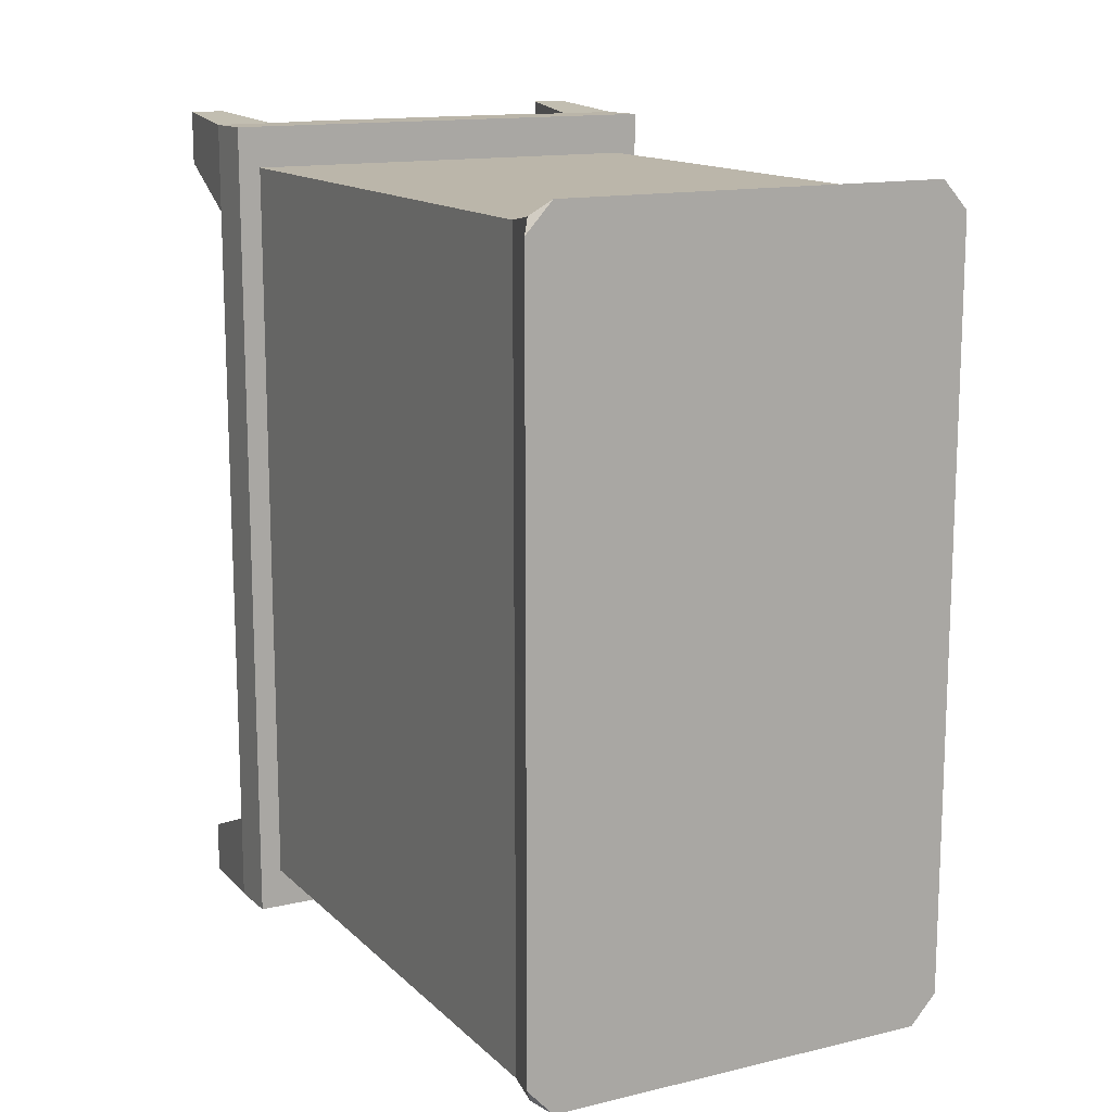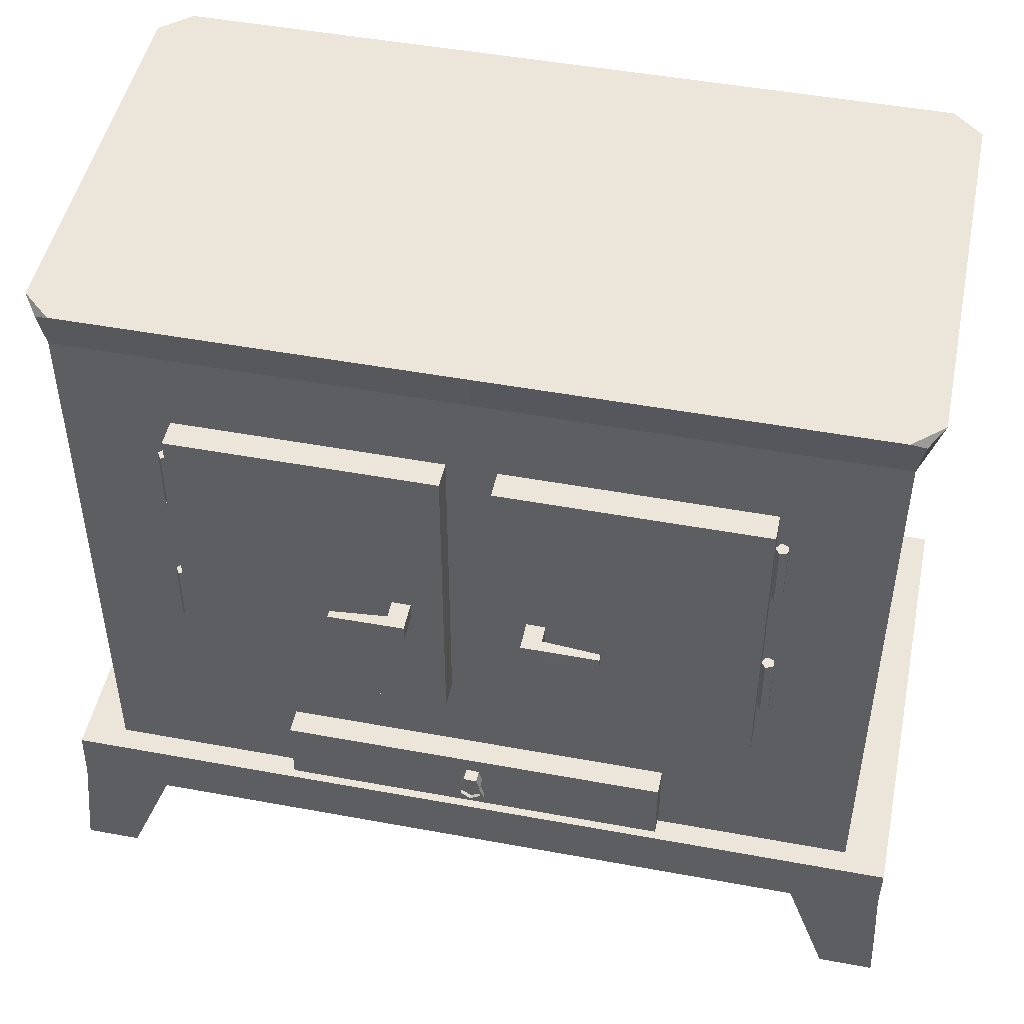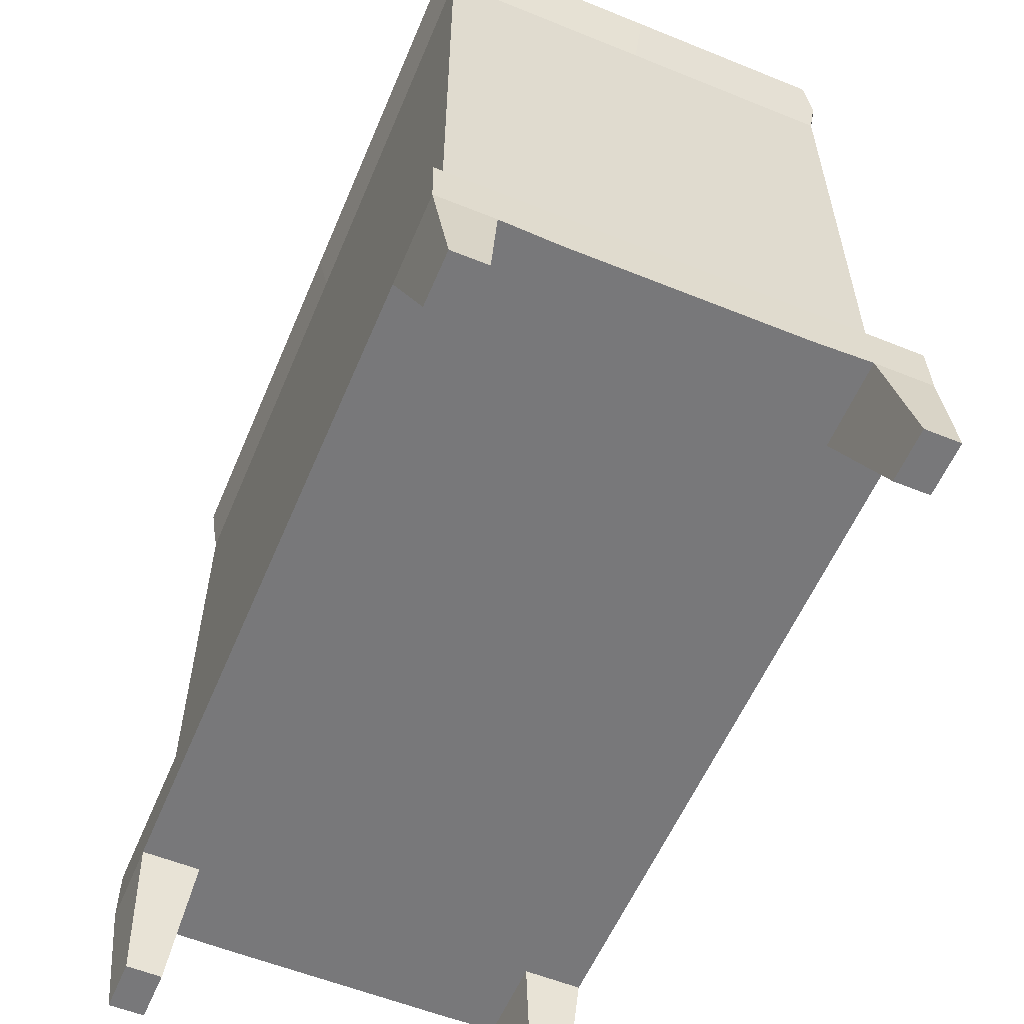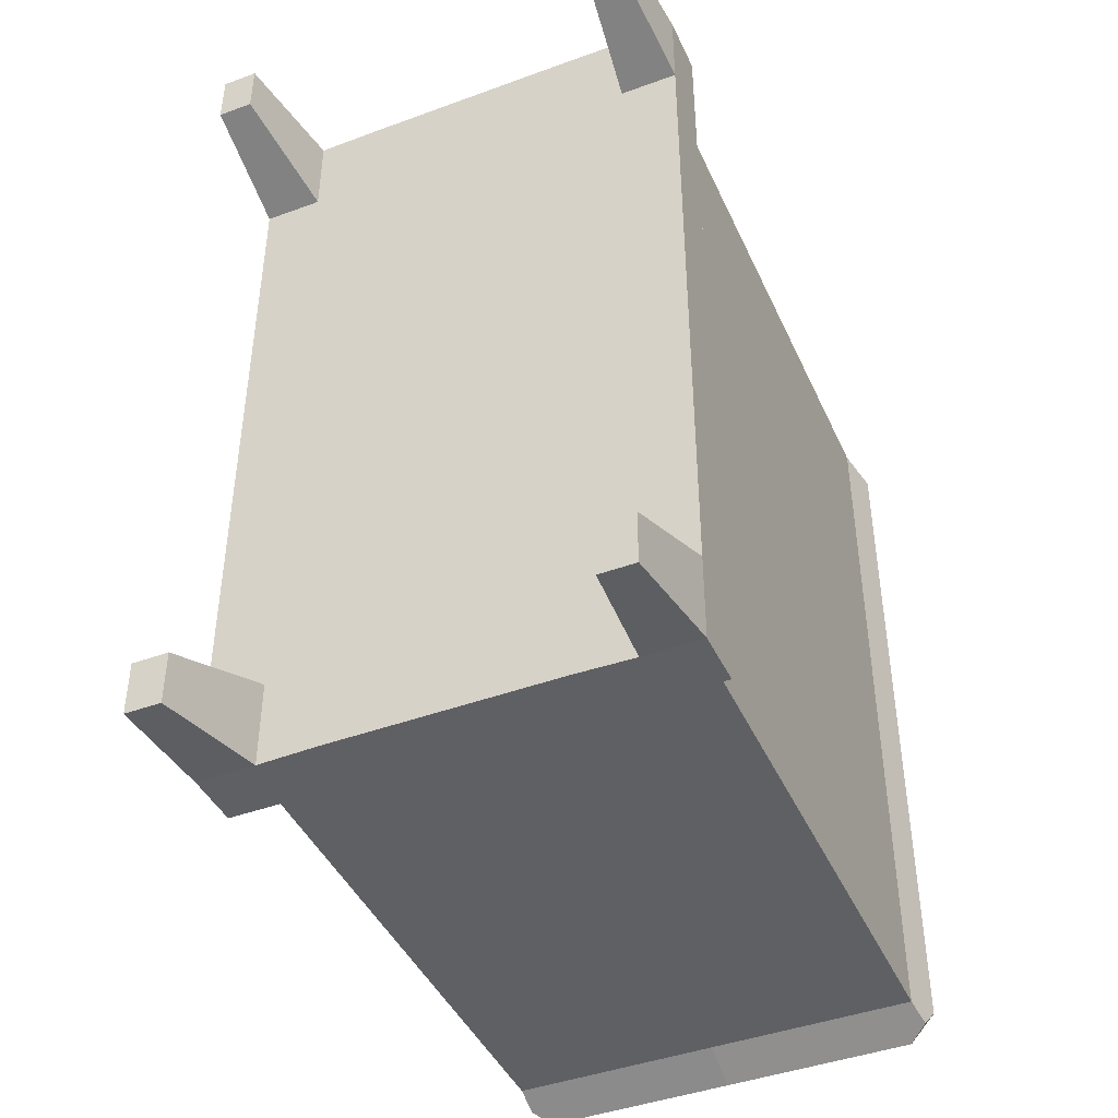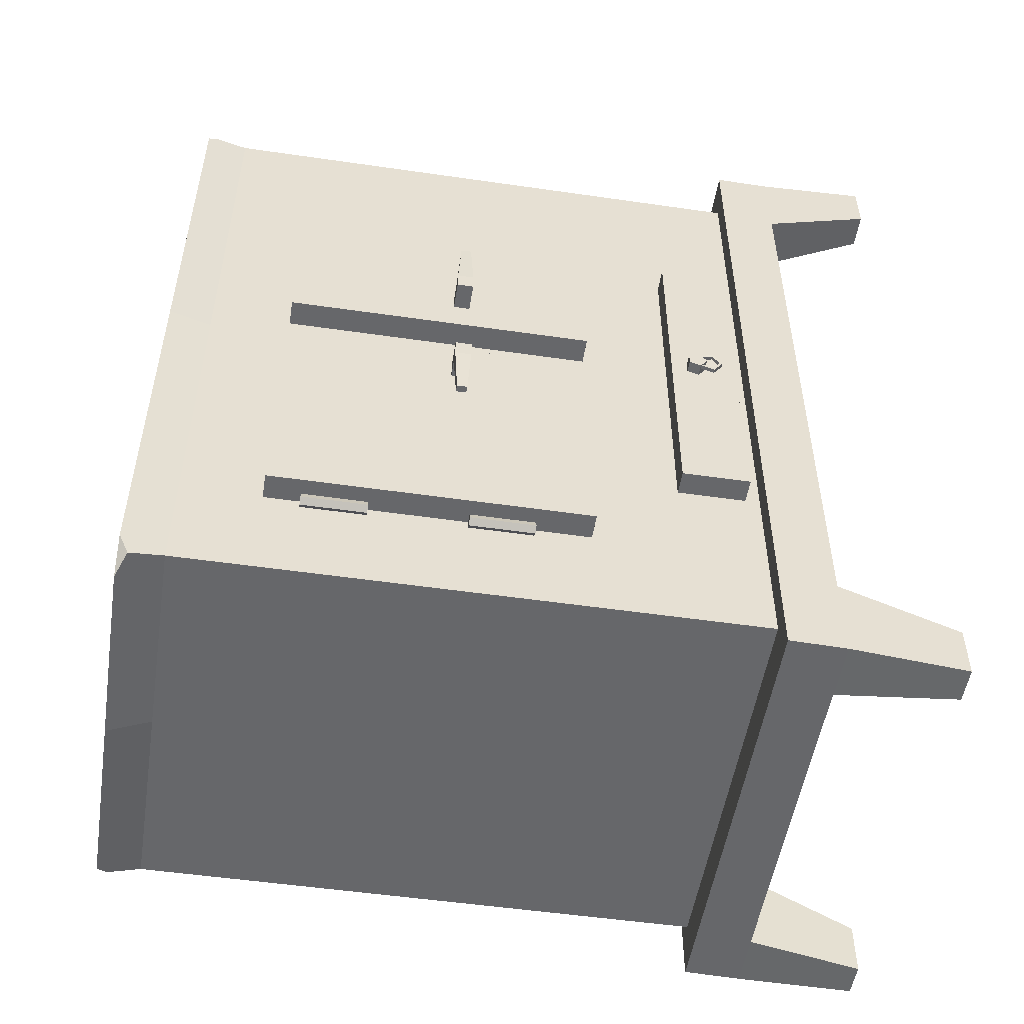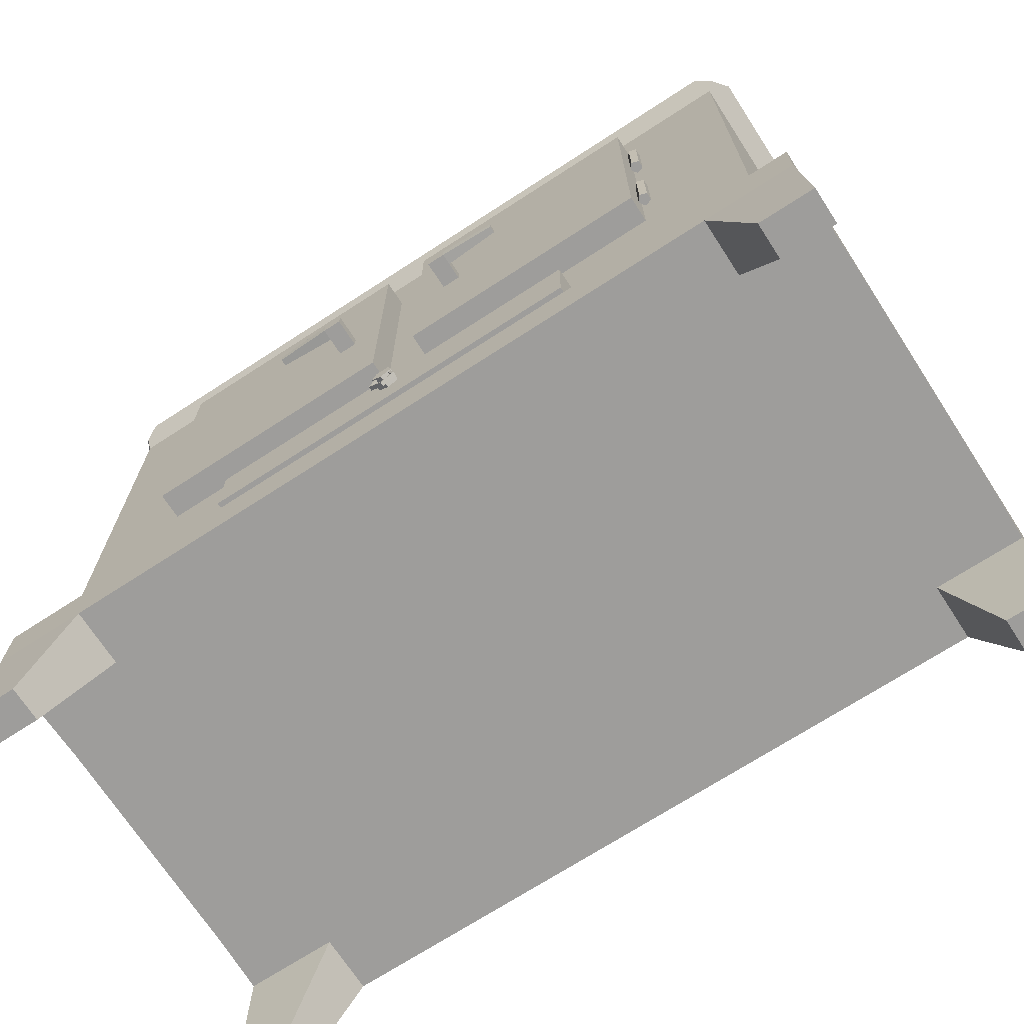
<metadata>
{"format":"obj","ext":"obj","renderer":"f3d","projection":"perspective","resolution":1024,"background":"white","views":[{"elev":14.0,"azim":152.1,"up":"+Z"},{"elev":48.2,"azim":-78.3,"up":"+Y"},{"elev":-57.5,"azim":157.2,"up":"+Y"},{"elev":-43.5,"azim":23.4,"up":"+Z"},{"elev":-52.1,"azim":-98.9,"up":"+Z"},{"elev":-70.6,"azim":-57.0,"up":"+Y"}]}
</metadata>
<code>
o Cylinder.001_Cylinder.005
v -0.226 0.4148 -0.3062
v -0.226 0.482 -0.3062
v -0.2195 0.4148 -0.3015
v -0.2195 0.482 -0.3015
v -0.222 0.4148 -0.2938
v -0.222 0.482 -0.2938
v -0.2301 0.4148 -0.2938
v -0.2301 0.482 -0.2938
v -0.2326 0.4148 -0.3015
v -0.2326 0.482 -0.3015
v -0.2187 0.1744 0.4001
v -0.2187 0.7713 0.4001
v -0.2187 0.1744 -0.4001
v -0.2187 0.7713 -0.4001
v 0.2187 0.1744 0.4001
v 0.2187 0.7713 0.4001
v 0.2187 0.1744 -0.4001
v 0.2187 0.7713 -0.4001
v -0.2424 0.1744 0.4435
v -0.2424 0.1744 -0.4435
v 0.2424 0.1744 0.4435
v 0.2424 0.1744 -0.4435
v -0.2424 0.1151 0.4426
v -0.2424 0.1151 -0.4452
v 0.2424 0.1151 0.4426
v 0.2424 0.1151 -0.4452
v -0.2424 0.1151 0
v 0 0.1151 -0.4435
v 0.2424 0.1151 0
v 0 0.1151 0.4435
v 0 0.1151 0
v -0.2424 0.1151 0.2217
v -0.1212 0.1151 -0.4435
v 0.2424 0.1151 -0.2217
v 0.1212 0.1151 0.4435
v -0.2424 0.1151 -0.2217
v 0.1212 0.1151 -0.4435
v 0.2424 0.1151 0.2217
v -0.1212 0.1151 0.4435
v 0 0.1151 0.2217
v 0 0.1151 -0.2217
v -0.1212 0.1151 0
v 0.1212 0.1151 0
v 0.1212 0.1151 -0.2217
v -0.1212 0.1151 -0.2217
v -0.1212 0.1151 0.2217
v 0.1212 0.1151 0.2217
v -0.2424 0.1151 0.3495
v -0.1818 0.1151 -0.4452
v 0.2424 0.1151 -0.3521
v 0.1818 0.1151 0.4426
v -0.2424 0.1151 -0.1109
v 0.06059 0.1151 -0.4435
v 0.2424 0.1151 0.1109
v -0.06059 0.1151 0.4435
v 0 0.1151 0.3326
v 0 0.1151 -0.1109
v -0.1818 0.1151 0
v 0.06059 0.1151 0
v -0.2424 0.1151 0.1109
v -0.06059 0.1151 -0.4435
v 0.2424 0.1151 -0.1109
v 0.06059 0.1151 0.4435
v -0.2424 0.1151 -0.3521
v 0.1818 0.1151 -0.4452
v 0.2424 0.1151 0.3495
v -0.1818 0.1151 0.4426
v 0 0.1151 0.1109
v 0 0.1151 -0.3326
v -0.06059 0.1151 0
v 0.1818 0.1151 0
v 0.1212 0.1151 -0.1109
v 0.1212 0.1151 -0.3326
v 0.06059 0.1151 -0.2217
v 0.1818 0.1151 -0.2217
v -0.1212 0.1151 -0.1109
v -0.1212 0.1151 -0.3326
v -0.1818 0.1151 -0.2217
v -0.06059 0.1151 -0.2217
v -0.1212 0.1151 0.3326
v -0.1212 0.1151 0.1109
v -0.1818 0.1151 0.2217
v -0.06059 0.1151 0.2217
v 0.1212 0.1151 0.3326
v 0.1212 0.1151 0.1109
v 0.06059 0.1151 0.2217
v 0.1818 0.1151 0.2217
v 0.1818 0.1151 0.1109
v 0.06059 0.1151 0.1109
v 0.06059 0.1151 0.3326
v -0.06059 0.1151 0.1109
v -0.1818 0.1151 0.1109
v -0.1818 0.1151 0.3495
v -0.06059 0.1151 -0.3326
v -0.1818 0.1151 -0.3521
v -0.1818 0.1151 -0.1109
v 0.1818 0.1151 -0.3521
v 0.06059 0.1151 -0.3326
v 0.06059 0.1151 -0.1109
v 0.1818 0.1151 -0.1109
v -0.06059 0.1151 -0.1109
v -0.06059 0.1151 0.3326
v 0.1818 0.1151 0.3495
v -0.2427 -0.004343 0.3927
v -0.2427 -0.004343 0.4495
v -0.2058 -0.004343 -0.4577
v -0.2427 -0.004343 -0.4577
v 0.2295 -0.004343 -0.4009
v 0.2295 -0.004343 -0.4577
v 0.1926 -0.004343 0.4495
v 0.2295 -0.004343 0.4495
v -0.2427 -0.004343 -0.4009
v 0.1926 -0.004343 -0.4577
v 0.2295 -0.004343 0.3927
v -0.2058 -0.004343 0.4495
v -0.2058 -0.004343 0.3927
v -0.2058 -0.004343 -0.4009
v 0.1926 -0.004343 -0.4009
v 0.1926 -0.004343 0.3927
v -0.2221 0.8061 0.4065
v -0.2221 0.8061 -0.4065
v 0.2221 0.8061 0.4065
v 0.2221 0.8061 -0.4065
v -0.2301 0.8159 0
v 0 0.8159 -0.421
v 0.2301 0.8159 0
v 0 0.8159 0.421
v -0.2301 0.8159 -0.391
v 0.2026 0.8159 -0.421
v 0.2301 0.8159 0.391
v -0.2026 0.8159 0.421
v -0.2301 0.8159 0.391
v -0.2026 0.8159 -0.421
v 0.2301 0.8159 -0.391
v 0.2026 0.8159 0.421
v 0 0.7713 0.4001
v 0.2187 0.7713 0
v 0 0.7713 -0.4001
v -0.2187 0.7713 0
v -0.2187 0.2724 -0.4001
v -0.2187 0.2724 0.4001
v -0.2187 0.1899 0.1984
v -0.2187 0.2724 0
v -0.2187 0.1899 -0.1984
v -0.2187 0.2621 -0.1984
v -0.2187 0.2621 0.1984
v -0.2187 0.2621 0
v -0.2442 0.1899 0.1984
v -0.2442 0.1899 -0.1984
v -0.2442 0.2621 -0.1984
v -0.2442 0.2621 0.1984
v -0.2442 0.2621 0
v -0.2187 0.6863 0.2875
v -0.2187 0.6863 0.02376
v -0.2187 0.3574 0.2875
v -0.2187 0.3574 0.02376
v -0.2466 0.6863 0.2875
v -0.2466 0.6863 0.02376
v -0.2466 0.3574 0.2875
v -0.2466 0.3574 0.02376
v -0.2187 0.6879 -0.2919
v -0.2187 0.6879 -0.02556
v -0.2187 0.3558 -0.2919
v -0.2187 0.3558 -0.02556
v -0.246 0.6879 -0.2919
v -0.246 0.6879 -0.02556
v -0.246 0.3558 -0.2919
v -0.246 0.3558 -0.02556
v -0.2644 0.49 0.0767
v -0.2644 0.5073 0.0767
v -0.2644 0.49 0.0576
v -0.2644 0.5073 0.0576
v -0.2439 0.49 0.0767
v -0.2439 0.5073 0.0767
v -0.2439 0.49 0.0576
v -0.2439 0.5073 0.0576
v -0.2763 0.49 0.0767
v -0.2763 0.5073 0.0767
v -0.2763 0.49 0.0576
v -0.2763 0.5073 0.0576
v -0.2666 0.4933 0.1349
v -0.2666 0.5041 0.1349
v -0.274 0.4933 0.1349
v -0.274 0.5041 0.1349
v -0.2644 0.5073 -0.07717
v -0.2644 0.49 -0.07717
v -0.2644 0.5073 -0.05807
v -0.2644 0.49 -0.05807
v -0.2439 0.5073 -0.07717
v -0.2439 0.49 -0.07717
v -0.2439 0.5073 -0.05807
v -0.2439 0.49 -0.05807
v -0.2763 0.5073 -0.07717
v -0.2763 0.49 -0.07717
v -0.2763 0.5073 -0.05807
v -0.2763 0.49 -0.05807
v -0.2666 0.5041 -0.1354
v -0.2666 0.4933 -0.1354
v -0.274 0.5041 -0.1354
v -0.274 0.4933 -0.1354
v -0.2516 0.2168 0.0143
v -0.2559 0.2168 0.0143
v -0.2516 0.207 -0.000136
v -0.2559 0.207 -0.000136
v -0.2516 0.2171 -0.01438
v -0.2559 0.2171 -0.01438
v -0.2516 0.2332 -0.008754
v -0.2559 0.2332 -0.008754
v -0.2516 0.233 0.008974
v -0.2559 0.233 0.008974
v -0.2521 0.2179 0.01106
v -0.2557 0.2179 0.01106
v -0.2517 0.2102 -0.000105
v -0.2557 0.2102 -0.000105
v -0.2517 0.218 -0.01112
v -0.2557 0.218 -0.01112
v -0.2517 0.2305 -0.006771
v -0.2557 0.2305 -0.006771
v -0.2517 0.2304 0.00694
v -0.2557 0.2304 0.00694
v -0.2568 0.2447 -0.006443
v -0.2377 0.2447 -0.006443
v -0.2568 0.2326 -0.01095
v -0.2377 0.2326 -0.01095
v -0.2568 0.2248 -0.000327
v -0.2377 0.2248 -0.000327
v -0.2568 0.232 0.01075
v -0.2377 0.232 0.01075
v -0.2568 0.2444 0.006972
v -0.2377 0.2444 0.006972
v -0.226 0.5838 -0.3062
v -0.226 0.6509 -0.3062
v -0.2195 0.5838 -0.3015
v -0.2195 0.6509 -0.3015
v -0.222 0.5838 -0.2938
v -0.222 0.6509 -0.2938
v -0.2301 0.5838 -0.2938
v -0.2301 0.6509 -0.2938
v -0.2326 0.5838 -0.3015
v -0.2326 0.6509 -0.3015
v -0.226 0.5838 0.287
v -0.226 0.6509 0.287
v -0.2195 0.5838 0.2918
v -0.2195 0.6509 0.2918
v -0.222 0.5838 0.2995
v -0.222 0.6509 0.2995
v -0.2301 0.5838 0.2995
v -0.2301 0.6509 0.2995
v -0.2326 0.5838 0.2918
v -0.2326 0.6509 0.2918
v -0.226 0.4148 0.287
v -0.226 0.482 0.287
v -0.2195 0.4148 0.2918
v -0.2195 0.482 0.2918
v -0.222 0.4148 0.2995
v -0.222 0.482 0.2995
v -0.2301 0.4148 0.2995
v -0.2301 0.482 0.2995
v -0.2326 0.4148 0.2918
v -0.2326 0.482 0.2918
f 1 2 4 3
f 3 4 6 5
f 5 6 8 7
f 4 2 10 8 6
f 7 8 10 9
f 9 10 2 1
f 1 3 5 7 9
f 140 143 164 163
f 13 140 14 138 18 17
f 17 18 137 16 15
f 15 16 136 12 141 11
f 15 11 19 21
f 138 14 121 133 125
f 22 21 25 66 38 54 29 62 34 50 26
f 13 17 22 20
f 11 13 20 19
f 17 15 21 22
f 93 67 115 116
f 19 20 24 64 36 52 27 60 32 48 23
f 21 19 23 67 39 55 30 63 35 51 25
f 20 22 26 65 37 53 28 61 33 49 24
f 102 56 30 55
f 101 57 31 70
f 100 62 29 71
f 99 72 43 59
f 98 73 44 74
f 97 50 34 75
f 96 76 42 58
f 95 77 45 78
f 94 69 41 79
f 93 80 39 67
f 92 81 46 82
f 91 68 40 83
f 90 84 35 63
f 89 85 47 86
f 88 54 38 87
f 85 88 87 47
f 43 71 88 85
f 71 29 54 88
f 68 89 86 40
f 31 59 89 68
f 59 43 85 89
f 56 90 63 30
f 40 86 90 56
f 86 47 84 90
f 81 91 83 46
f 42 70 91 81
f 70 31 68 91
f 60 92 82 32
f 27 58 92 60
f 58 42 81 92
f 23 48 104 105
f 32 82 93 48
f 82 46 80 93
f 77 94 79 45
f 33 61 94 77
f 61 28 69 94
f 64 95 78 36
f 103 66 114 119
f 49 33 77 95
f 52 96 58 27
f 36 78 96 52
f 78 45 76 96
f 73 97 75 44
f 37 65 97 73
f 50 97 118 108
f 69 98 74 41
f 28 53 98 69
f 53 37 73 98
f 57 99 59 31
f 41 74 99 57
f 74 44 72 99
f 72 100 71 43
f 44 75 100 72
f 75 34 62 100
f 76 101 70 42
f 45 79 101 76
f 79 41 57 101
f 80 102 55 39
f 46 83 102 80
f 83 40 56 102
f 84 103 51 35
f 47 87 103 84
f 87 38 66 103
f 119 114 111 110
f 104 116 115 105
f 107 106 117 112
f 113 109 108 118
f 64 24 107 112
f 24 49 106 107
f 65 26 109 113
f 49 95 117 106
f 26 50 108 109
f 48 93 116 104
f 97 65 113 118
f 66 25 111 114
f 25 51 110 111
f 95 64 112 117
f 51 103 119 110
f 67 23 105 115
f 137 18 123 134 126
f 139 12 120 132 124
f 136 16 122 135 127
f 130 135 122
f 132 120 131
f 128 133 121
f 129 134 123
f 132 131 127 135 130 126 134 129 125 133 128 124
f 12 136 127 131 120
f 16 137 126 130 122
f 18 138 125 129 123
f 14 139 124 128 121
f 139 143 156 154
f 147 145 150 152
f 11 141 146 142
f 141 143 147 146
f 143 140 145 147
f 140 13 144 145
f 13 11 142 144
f 152 150 149 148 151
f 144 142 148 149
f 142 146 151 148
f 145 144 149 150
f 146 147 152 151
f 156 155 159 160
f 141 12 153 155
f 12 139 154 153
f 143 141 155 156
f 159 157 158 160
f 153 154 158 157
f 154 156 160 158
f 155 153 157 159
f 162 161 165 166
f 143 139 162 164
f 14 140 163 161
f 139 14 161 162
f 168 166 165 167
f 163 164 168 167
f 161 163 167 165
f 164 162 166 168
f 172 171 179 180
f 171 172 176 175
f 173 174 170 169
f 171 175 173 169
f 176 172 170 174
f 177 178 180 179
f 170 178 184 182
f 170 172 180 178
f 171 169 177 179
f 181 182 184 183
f 169 170 182 181
f 177 169 181 183
f 178 177 183 184
f 188 187 195 196
f 187 188 192 191
f 189 190 186 185
f 187 191 189 185
f 192 188 186 190
f 193 194 196 195
f 186 194 200 198
f 186 188 196 194
f 187 185 193 195
f 197 198 200 199
f 185 186 198 197
f 193 185 197 199
f 194 193 199 200
f 201 202 204 203
f 203 204 206 205
f 205 206 208 207
f 205 215 213 203
f 207 208 210 209
f 209 210 202 201
f 204 214 216 206
f 211 213 214 212
f 213 215 216 214
f 215 217 218 216
f 203 213 211 201
f 217 219 220 218
f 219 211 212 220
f 202 212 214 204
f 207 217 215 205
f 206 216 218 208
f 209 219 217 207
f 208 218 220 210
f 210 220 212 202
f 201 211 219 209
f 221 222 224 223
f 223 224 226 225
f 225 226 228 227
f 227 228 230 229
f 229 230 222 221
f 221 223 225 227 229
f 231 232 234 233
f 233 234 236 235
f 235 236 238 237
f 234 232 240 238 236
f 237 238 240 239
f 239 240 232 231
f 231 233 235 237 239
f 241 242 244 243
f 243 244 246 245
f 245 246 248 247
f 244 242 250 248 246
f 247 248 250 249
f 249 250 242 241
f 241 243 245 247 249
f 251 252 254 253
f 253 254 256 255
f 255 256 258 257
f 254 252 260 258 256
f 257 258 260 259
f 259 260 252 251
f 251 253 255 257 259

</code>
